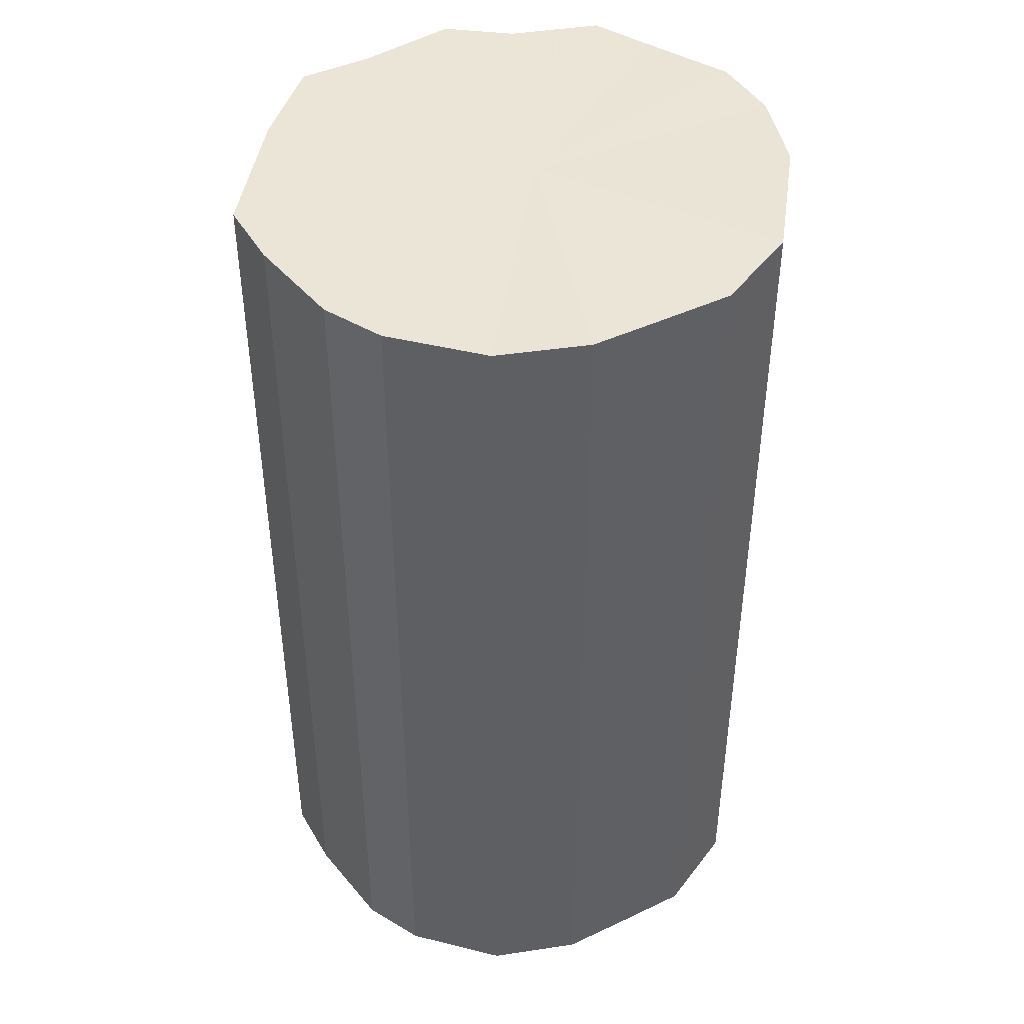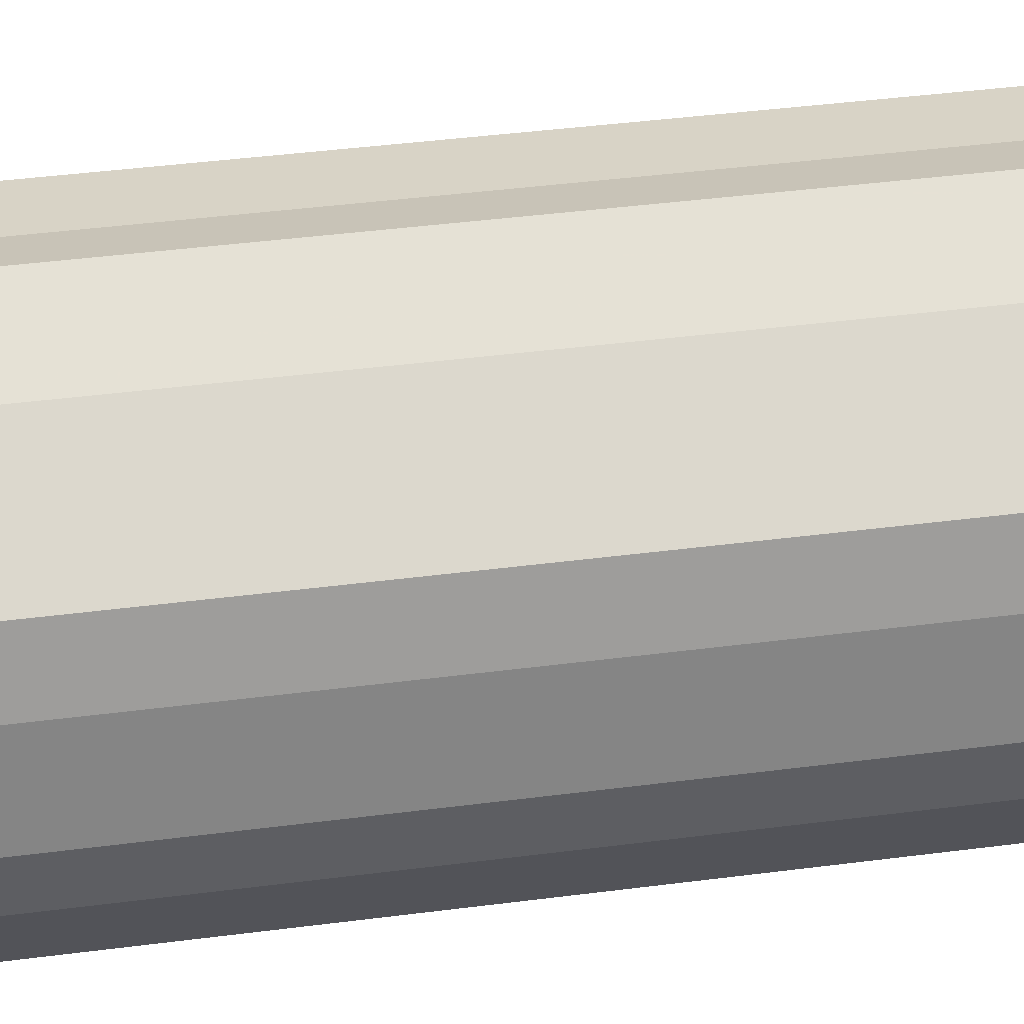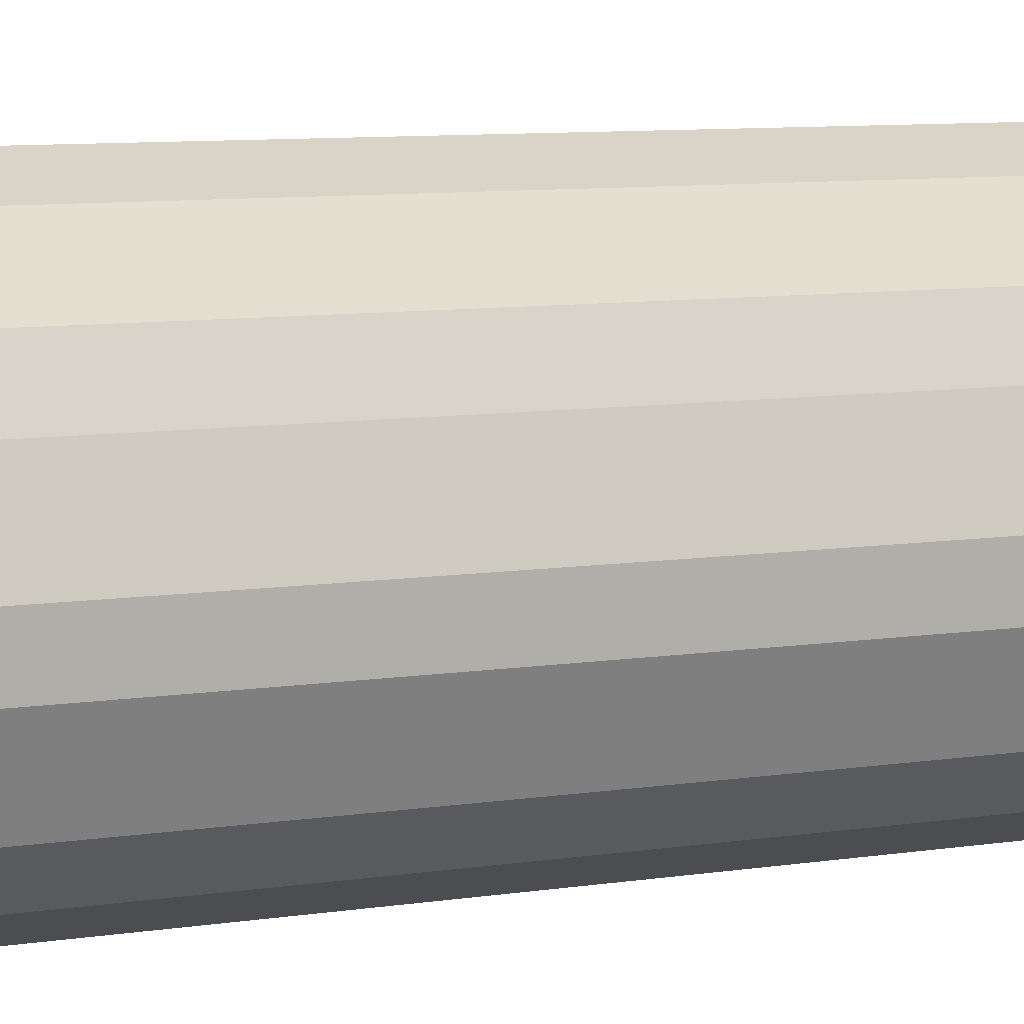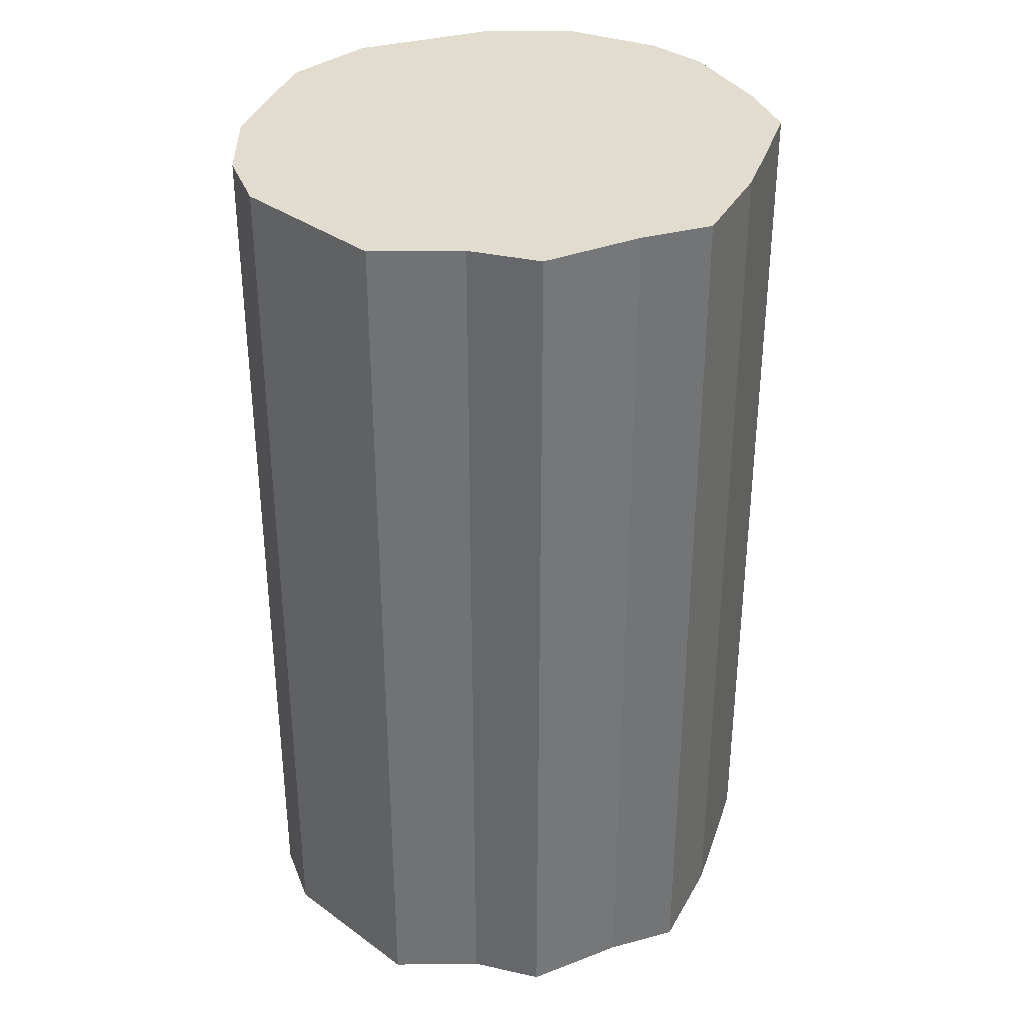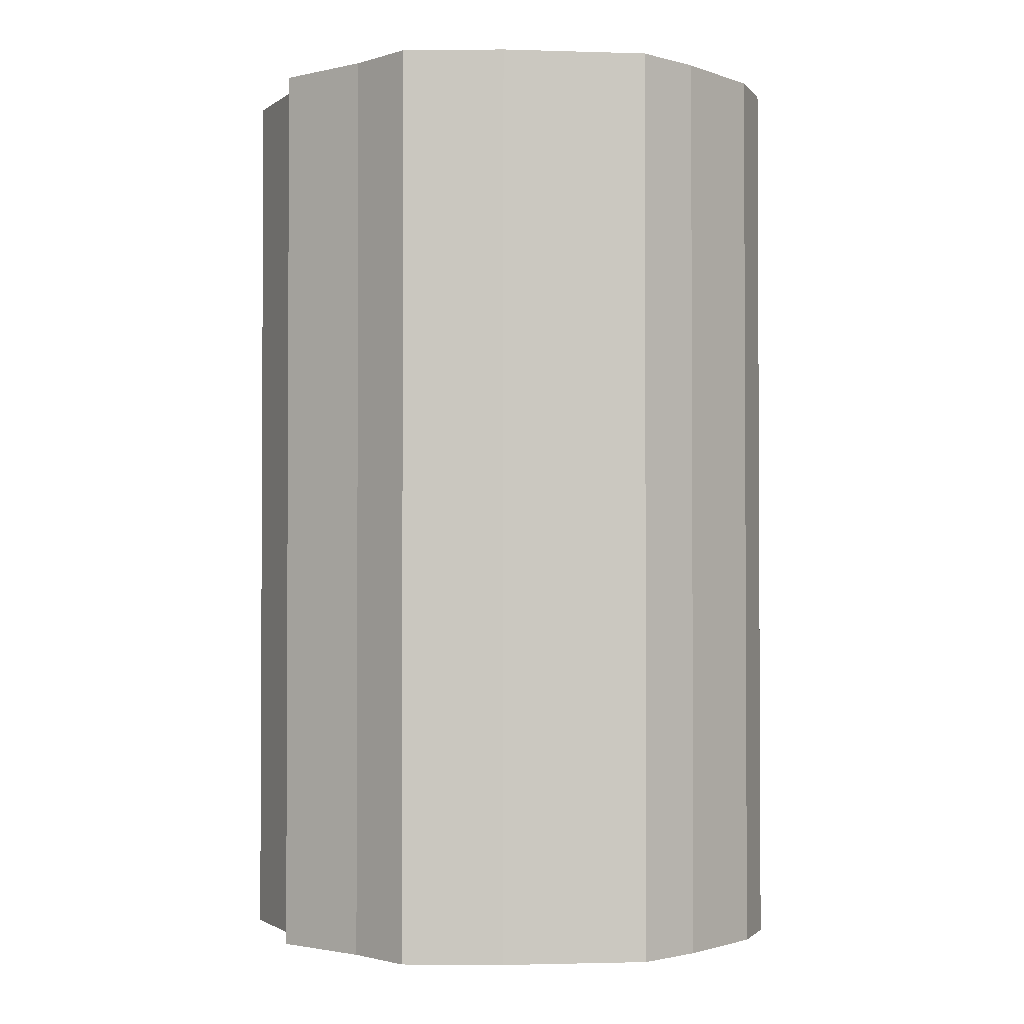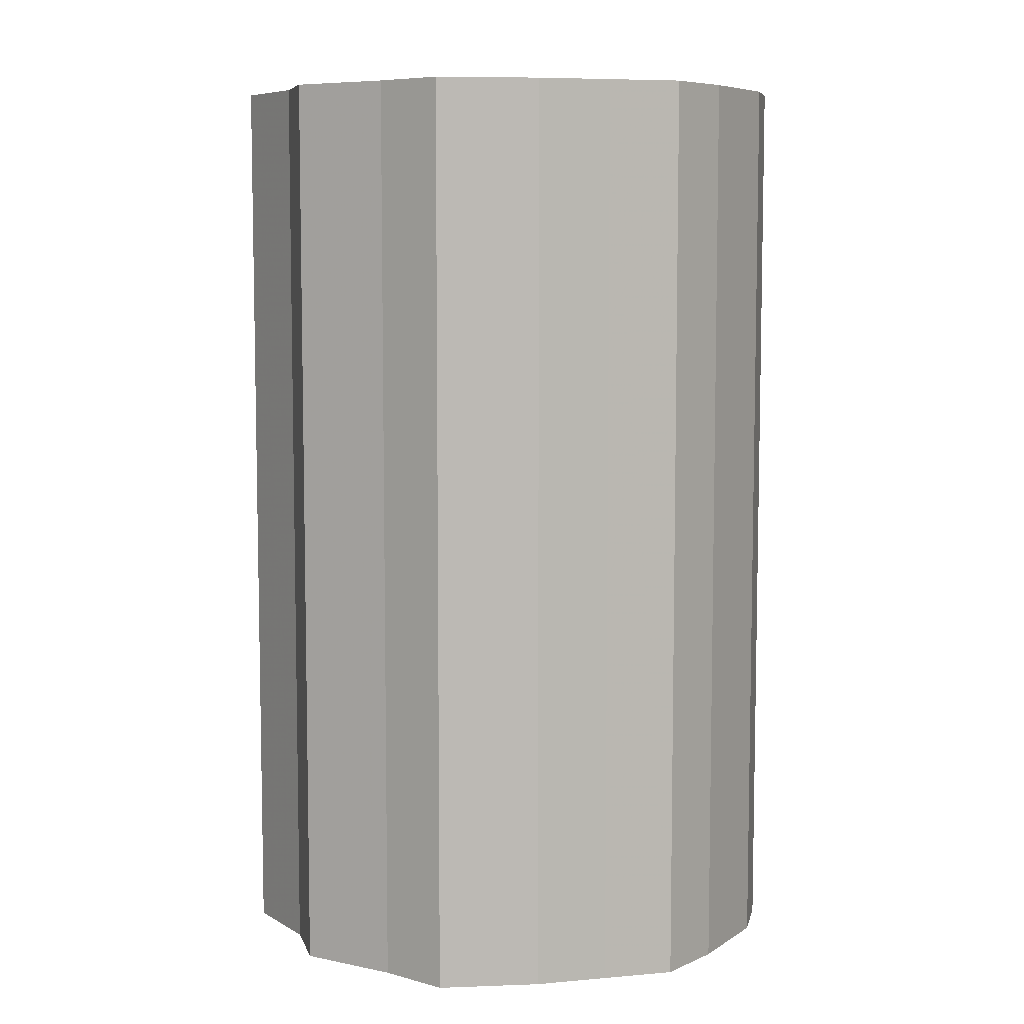
<metadata>
{"format":"obj","ext":"obj","renderer":"f3d","projection":"perspective","resolution":1024,"background":"white","views":[{"elev":44.0,"azim":-55.3,"up":"+Z"},{"elev":47.1,"azim":-98.1,"up":"+Y"},{"elev":10.6,"azim":-108.9,"up":"+Y"},{"elev":34.7,"azim":134.0,"up":"+Z"},{"elev":-1.8,"azim":-159.8,"up":"+Z"},{"elev":7.2,"azim":-167.8,"up":"+Z"}]}
</metadata>
<code>
o 23192
v 2162 1875 17.89
v 2162 1875 17.89
v 2162 1875 17.61
v 2162 1875 17.89
v 2162 1875 17.61
v 2162 1875 17.89
v 2162 1875 17.61
v 2162 1875 17.89
v 2162 1875 17.61
v 2162 1875 17.89
v 2162 1875 17.61
v 2162 1875 17.89
v 2162 1875 17.61
v 2162 1875 17.89
v 2162 1875 17.61
v 2162 1875 17.89
v 2162 1875 17.61
v 2162 1875 17.89
v 2162 1875 17.61
v 2162 1875 17.89
v 2162 1875 17.61
v 2162 1875 17.89
v 2162 1875 17.61
v 2162 1875 17.89
v 2162 1875 17.61
v 2162 1875 17.89
v 2162 1875 17.61
v 2162 1875 17.89
v 2162 1875 17.61
v 2162 1875 17.89
v 2162 1875 17.61
v 2162 1875 17.89
v 2162 1875 17.61
v 2162 1875 17.89
v 2162 1875 17.61
v 2162 1875 17.89
v 2162 1875 17.61
v 2162 1875 17.89
v 2162 1875 17.61
v 2162 1875 17.89
v 2162 1875 17.61
v 2162 1875 17.61
v 2162 1875 17.61
v 2162 1875 17.89
v 2162 1875 17.61
v 2162 1875 17.89
v 2162 1875 17.61
v 2162 1875 17.61
v 2162 1875 17.89
v 2162 1875 17.61
v 2162 1875 17.89
v 2162 1875 17.89
v 2162 1875 17.61
v 2162 1875 17.61
v 2162 1875 17.89
v 2162 1875 17.61
v 2162 1875 17.89
v 2162 1875 17.89
v 2162 1875 17.61
v 2162 1875 17.61
v 2162 1875 17.89
v 2162 1875 17.61
v 2162 1875 17.89
v 2162 1875 17.89
v 2162 1875 17.61
v 2162 1875 17.61
v 2162 1875 17.89
v 2162 1875 17.61
v 2162 1875 17.89
v 2162 1875 17.89
v 2162 1875 17.61
v 2162 1875 17.61
v 2162 1875 17.89
v 2162 1875 17.61
v 2162 1875 17.89
v 2162 1875 17.89
v 2162 1875 17.61
v 2162 1875 17.61
v 2162 1875 17.89
v 2162 1875 17.61
v 2162 1875 17.89
v 2162 1875 17.89
v 2162 1875 17.61
v 2162 1875 17.89
v 2162 1875 17.89
v 2162 1875 17.89
v 2162 1875 17.89
v 2162 1875 17.89
v 2162 1875 17.89
v 2162 1875 17.89
v 2162 1875 17.89
v 2162 1875 17.89
v 2162 1875 17.89
v 2162 1875 17.89
v 2162 1875 17.89
v 2162 1875 17.89
v 2162 1875 17.89
v 2162 1875 17.89
v 2162 1875 17.89
v 2162 1875 17.89
v 2162 1875 17.89
v 2162 1875 17.89
v 2162 1875 17.89
v 2162 1875 17.89
v 2162 1875 17.89
v 2162 1875 17.89
v 2162 1875 17.61
v 2162 1875 17.61
v 2162 1875 17.61
v 2162 1875 17.61
v 2162 1875 17.61
v 2162 1875 17.61
v 2162 1875 17.61
v 2162 1875 17.61
v 2162 1875 17.61
v 2162 1875 17.61
v 2162 1875 17.61
v 2162 1875 17.61
v 2162 1875 17.61
v 2162 1875 17.61
v 2162 1875 17.61
v 2162 1875 17.61
v 2162 1875 17.61
v 2162 1875 17.61
v 2162 1875 17.61
v 2162 1875 17.61
v 2162 1875 17.61
v 2162 1875 17.61
f 1 2 3
f 2 4 5
f 6 1 7
f 4 8 9
f 10 6 11
f 8 12 13
f 14 10 15
f 12 16 17
f 18 14 19
f 16 20 21
f 22 18 23
f 20 24 25
f 26 22 27
f 24 28 29
f 30 26 31
f 28 32 33
f 34 30 35
f 32 36 37
f 38 34 39
f 36 40 41
f 40 38 42
f 43 44 45
f 45 46 47
f 48 49 43
f 50 51 48
f 47 52 53
f 54 55 50
f 56 57 54
f 53 58 59
f 60 61 56
f 62 63 60
f 59 64 65
f 66 67 62
f 68 69 66
f 65 70 71
f 72 73 68
f 74 75 72
f 71 76 77
f 78 79 74
f 80 81 78
f 77 82 83
f 83 84 80
f 85 86 87
f 85 88 86
f 85 87 89
f 85 90 88
f 85 89 91
f 85 92 90
f 85 91 93
f 85 94 92
f 85 93 95
f 85 96 94
f 85 95 97
f 85 98 96
f 85 97 99
f 85 100 98
f 85 99 101
f 85 102 100
f 85 101 103
f 85 104 102
f 85 103 105
f 85 106 104
f 85 105 106
f 107 108 109
f 107 110 108
f 107 109 111
f 107 112 110
f 107 111 113
f 107 114 112
f 107 113 115
f 107 116 114
f 107 115 117
f 107 118 116
f 107 117 119
f 107 120 118
f 107 119 121
f 107 122 120
f 107 121 123
f 107 124 122
f 107 123 125
f 107 126 124
f 107 125 127
f 107 128 126
f 107 127 128

</code>
